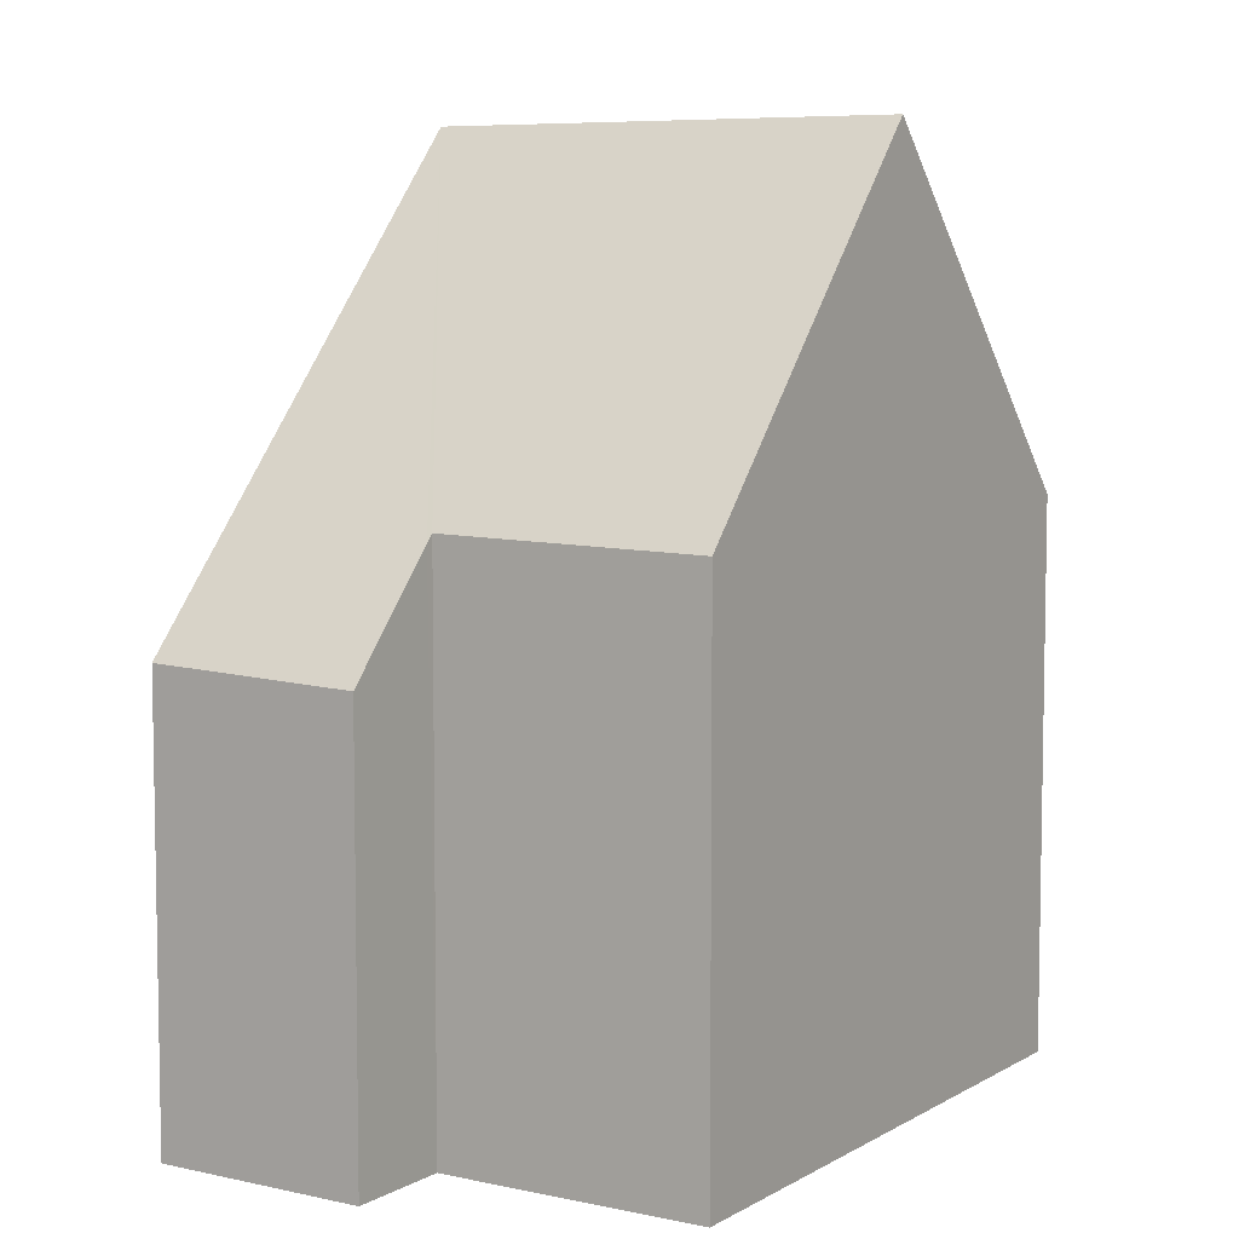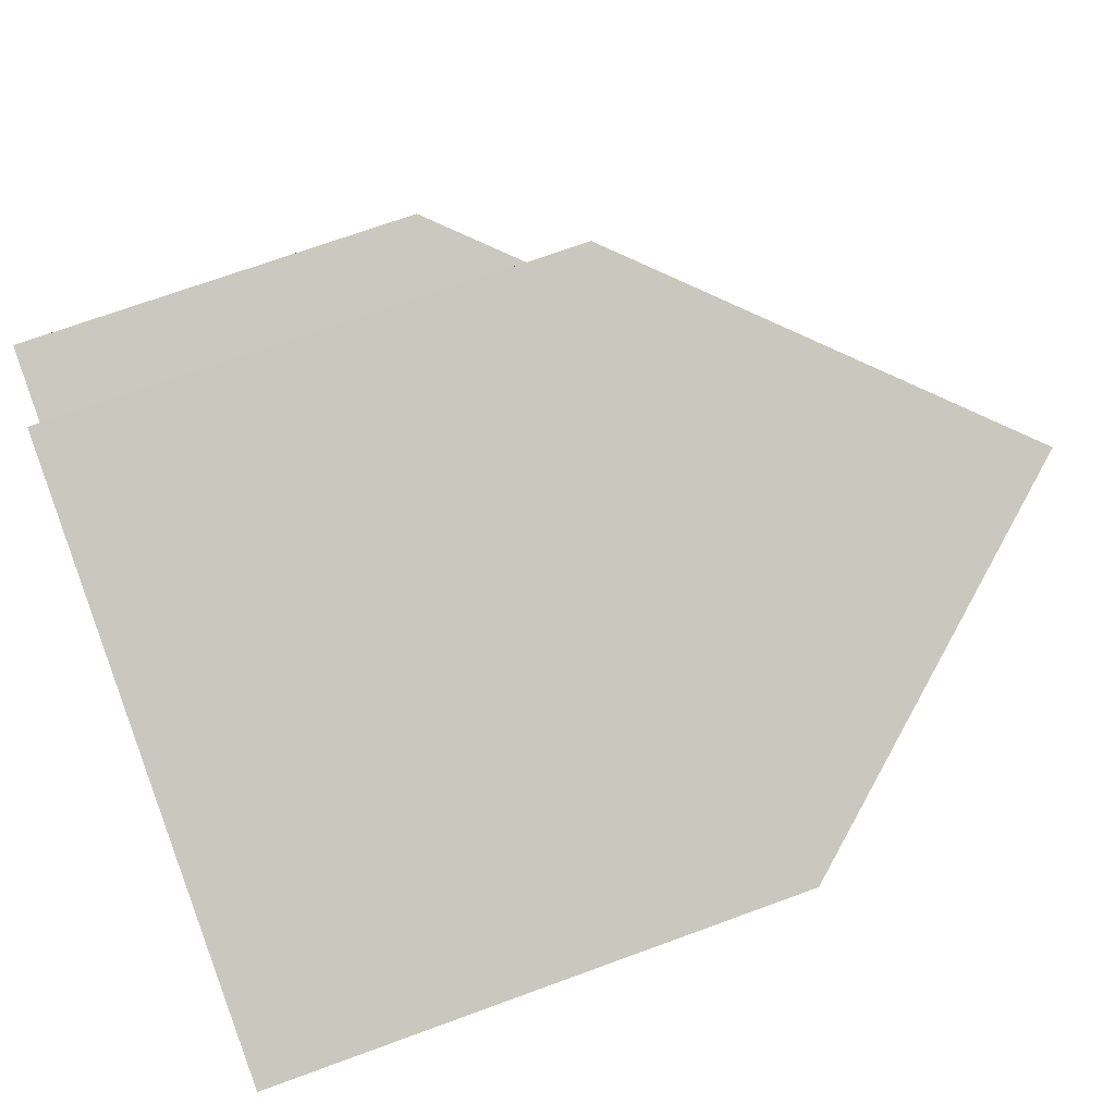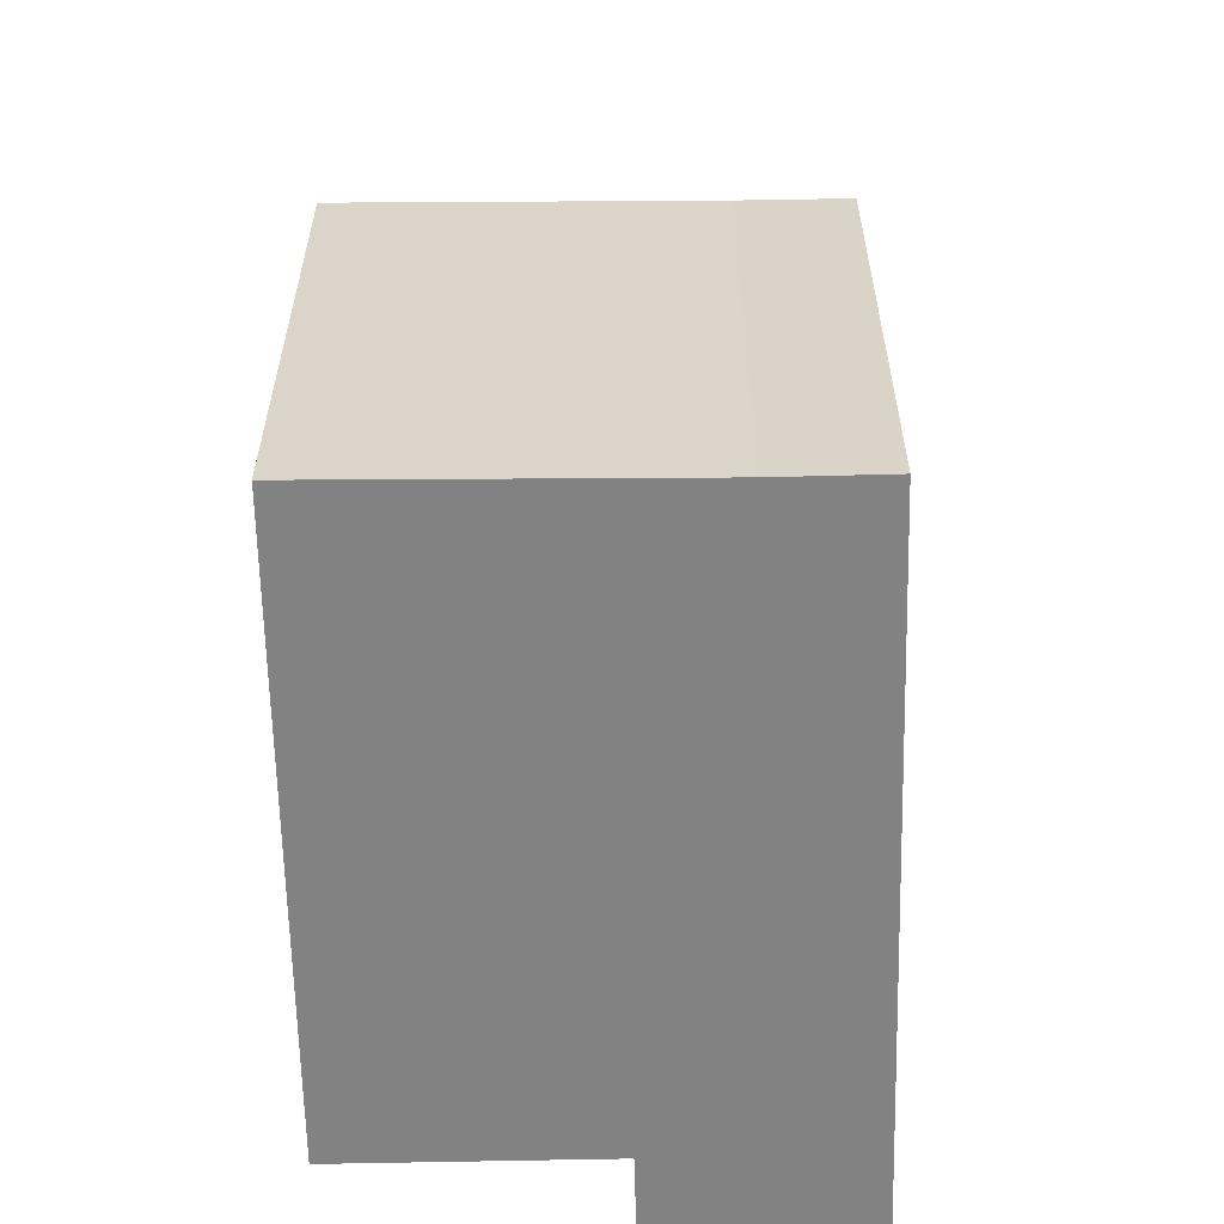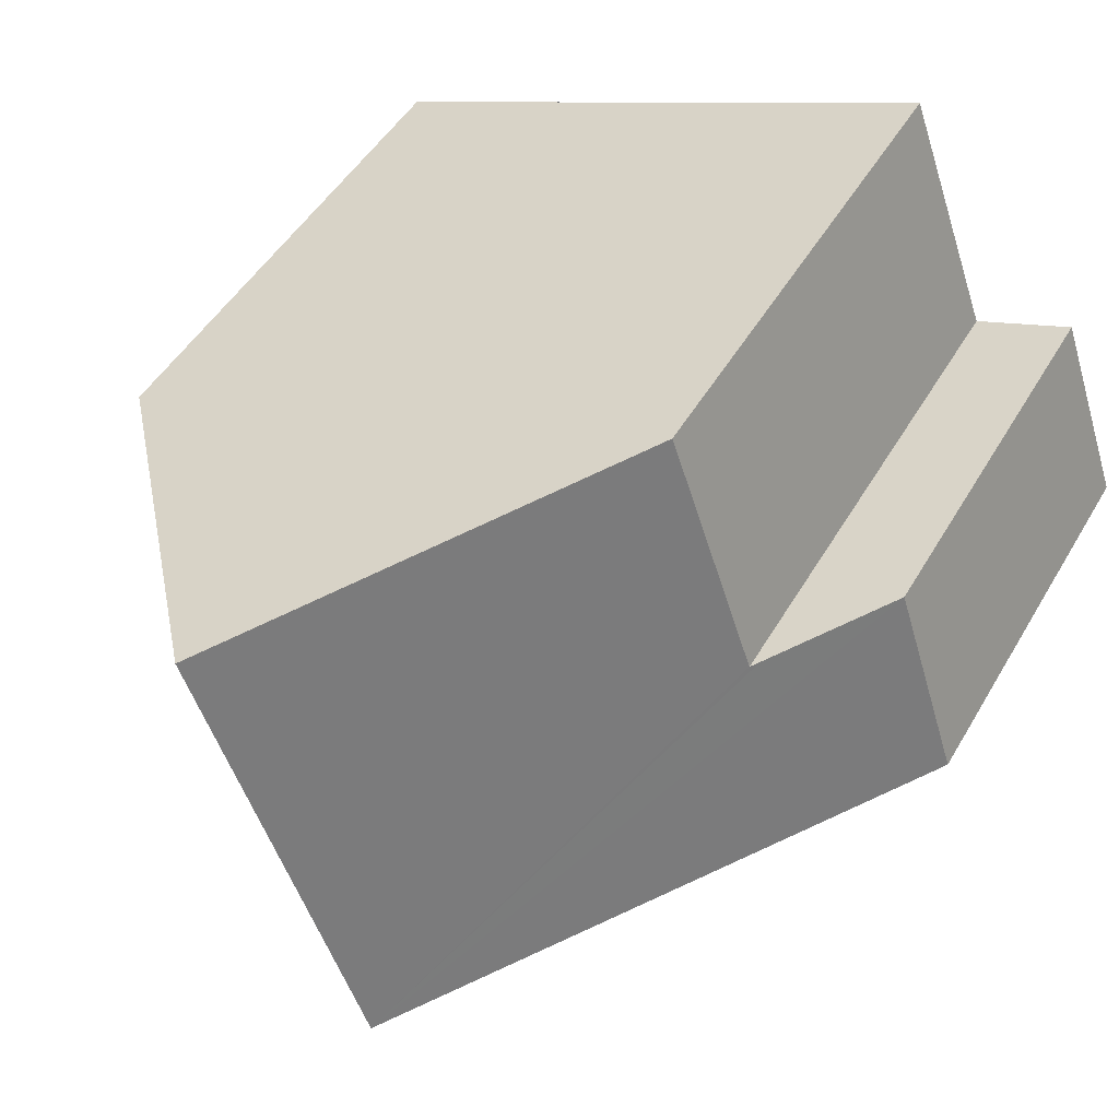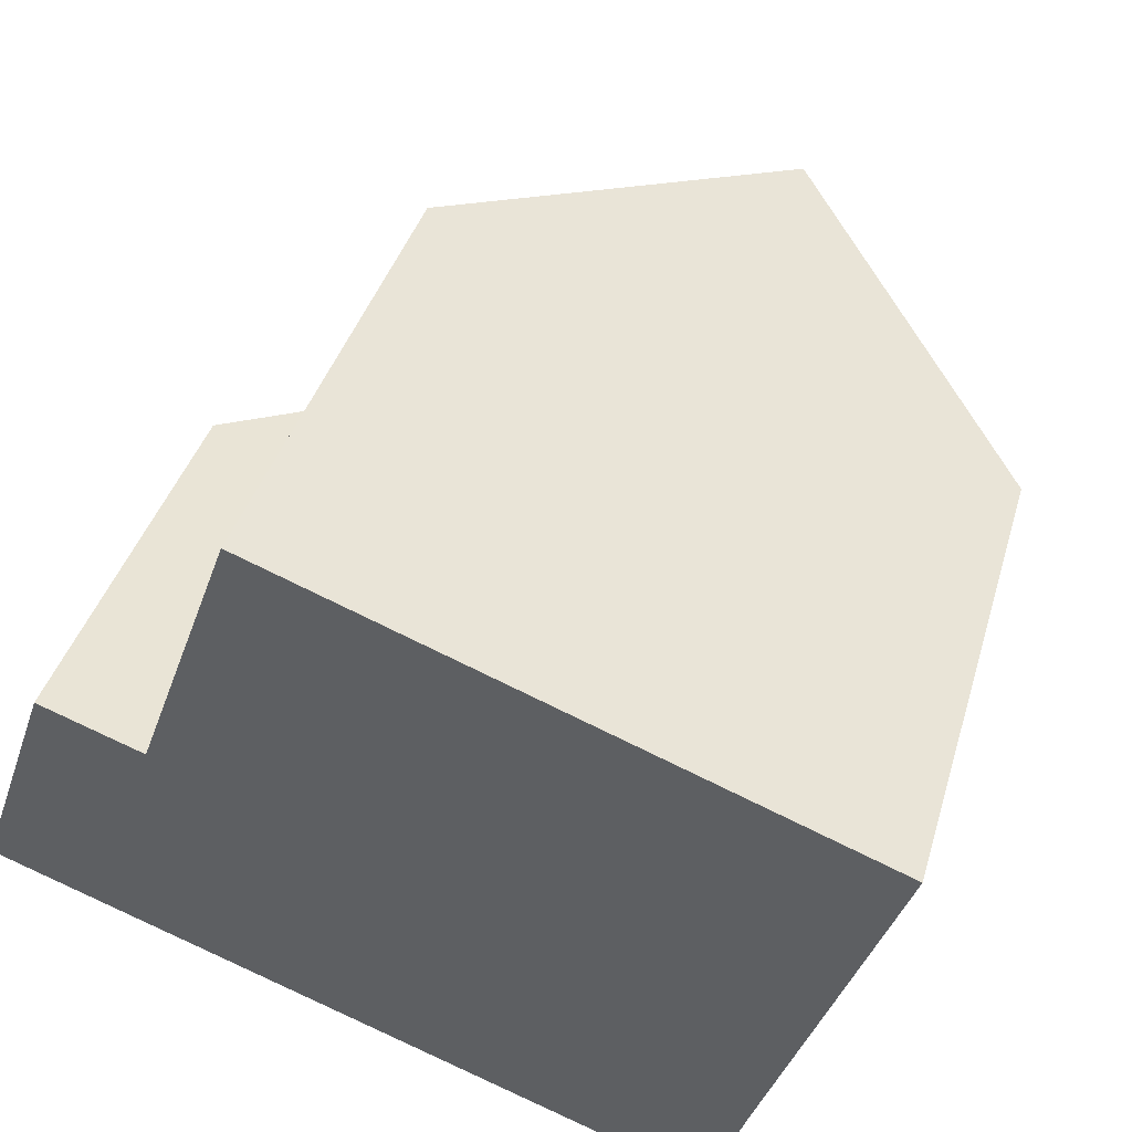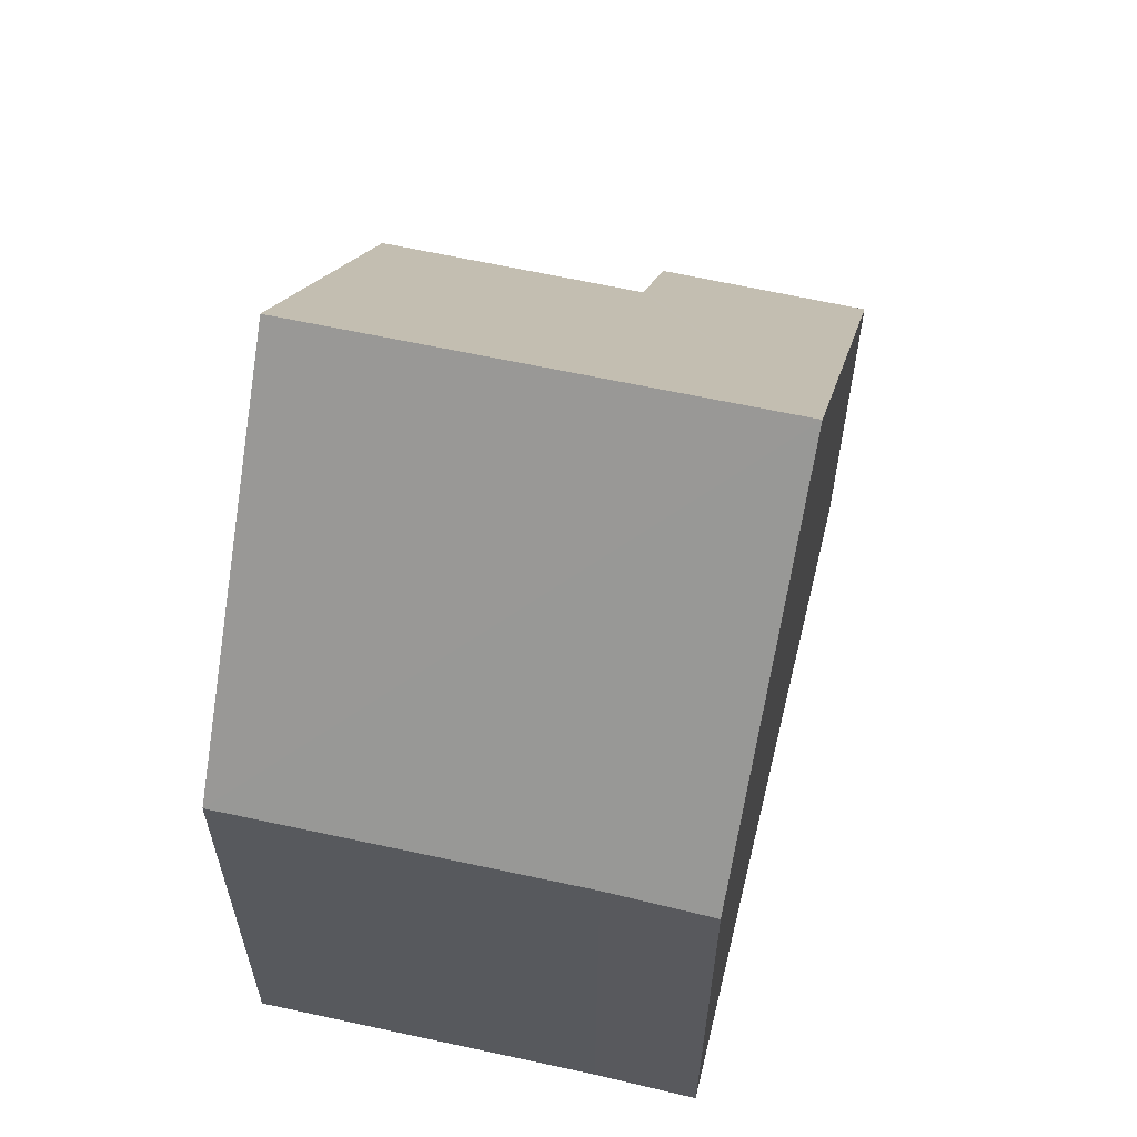
<metadata>
{"format":"obj","ext":"obj","renderer":"f3d","projection":"perspective","resolution":1024,"background":"white","views":[{"elev":6.9,"azim":-37.5,"up":"+Y"},{"elev":69.5,"azim":69.8,"up":"+Z"},{"elev":-60.8,"azim":111.3,"up":"+Y"},{"elev":47.5,"azim":-151.2,"up":"+Z"},{"elev":39.3,"azim":15.8,"up":"+Z"},{"elev":62.5,"azim":123.4,"up":"+Y"}]}
</metadata>
<code>
v  4.368 9.941 -1.567
v  8.096 6.085 -1.603
v  7.681 6.058 -2.755
v  9.557 6.085 2.213
v  6.281 9.941 3.431
v  0.787 4.743 2.258
v  0.983 5.974 -0.353
v  0 4.822 2.953e-16
v  1.839 5.974 1.883
v  1.918 6.067 1.855
v  2.945 6.014 4.671
v  0 0 0
v  0.787 -1.383e-16 2.258
v  1.918 -1.136e-16 1.855
v  2.945 -2.86e-16 4.671
v  1.839 -1.153e-16 1.883
v  9.557 -1.355e-16 2.213
v  6.281 -2.101e-16 3.431
v  8.096 9.816e-17 -1.603
v  7.681 1.687e-16 -2.755
v  4.368 9.595e-17 -1.567
v  0.983 2.162e-17 -0.353
g defaultobject
f 1 2 3
f 2 1 4
f 4 1 5
f 6 7 8
f 7 6 1
f 1 6 9
f 1 9 10
f 1 10 11
f 1 11 5
f 12 6 8
f 6 12 13
f 14 11 10
f 11 14 15
f 9 14 10
f 14 9 6
f 14 6 13
f 14 13 16
f 11 4 5
f 4 11 15
f 4 15 17
f 17 15 18
f 17 2 4
f 2 17 19
f 19 3 2
f 3 19 20
f 20 1 3
f 1 20 7
f 7 20 21
f 7 21 8
f 8 21 22
f 8 22 12
f 18 19 17
f 19 18 20
f 20 18 21
f 21 18 15
f 21 15 14
f 21 14 22
f 22 14 16
f 22 16 13
f 22 13 12

</code>
